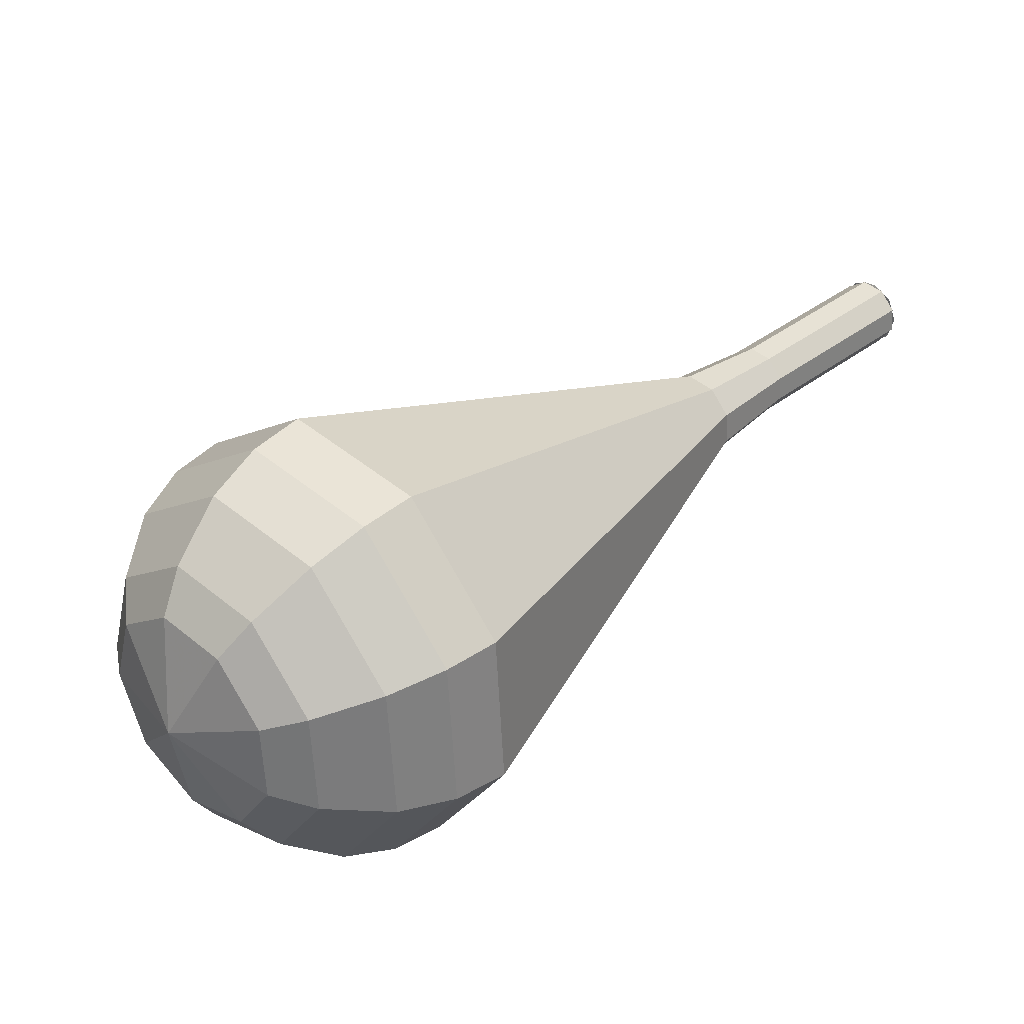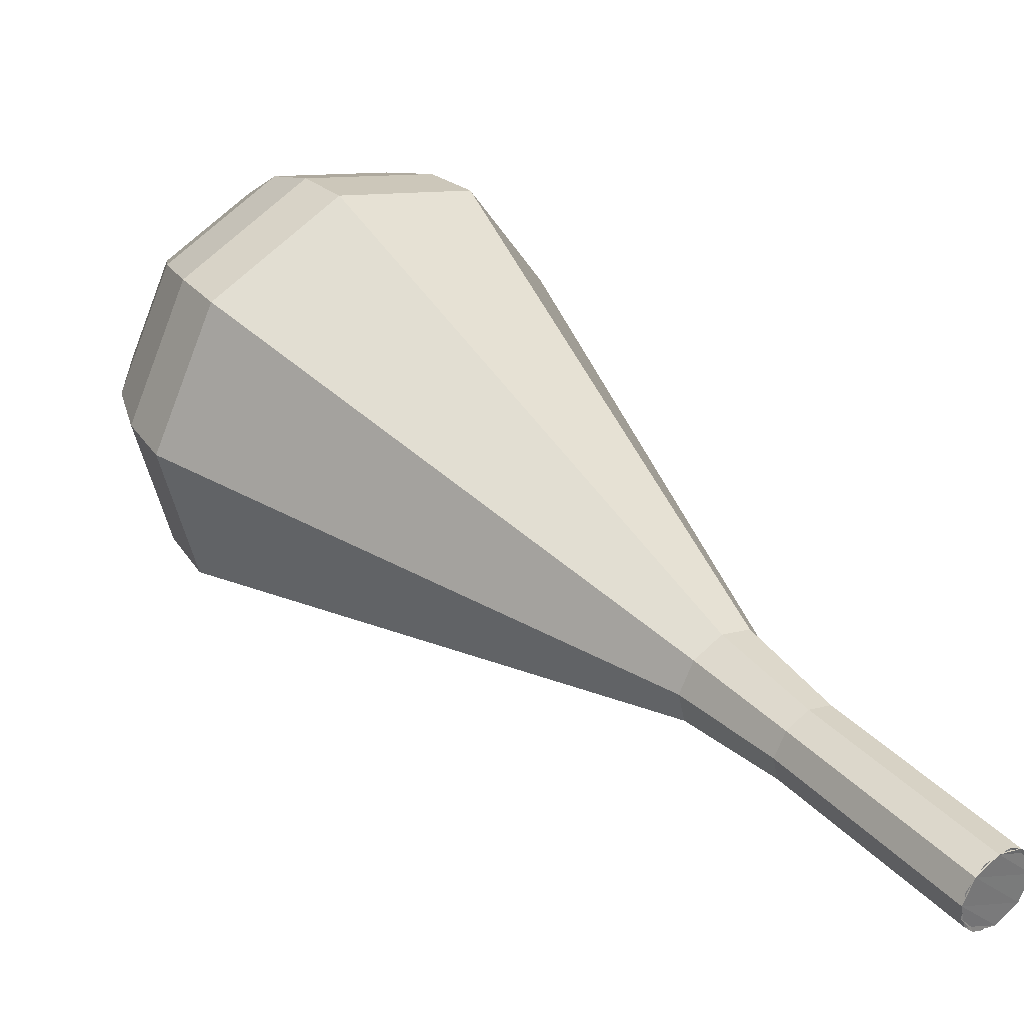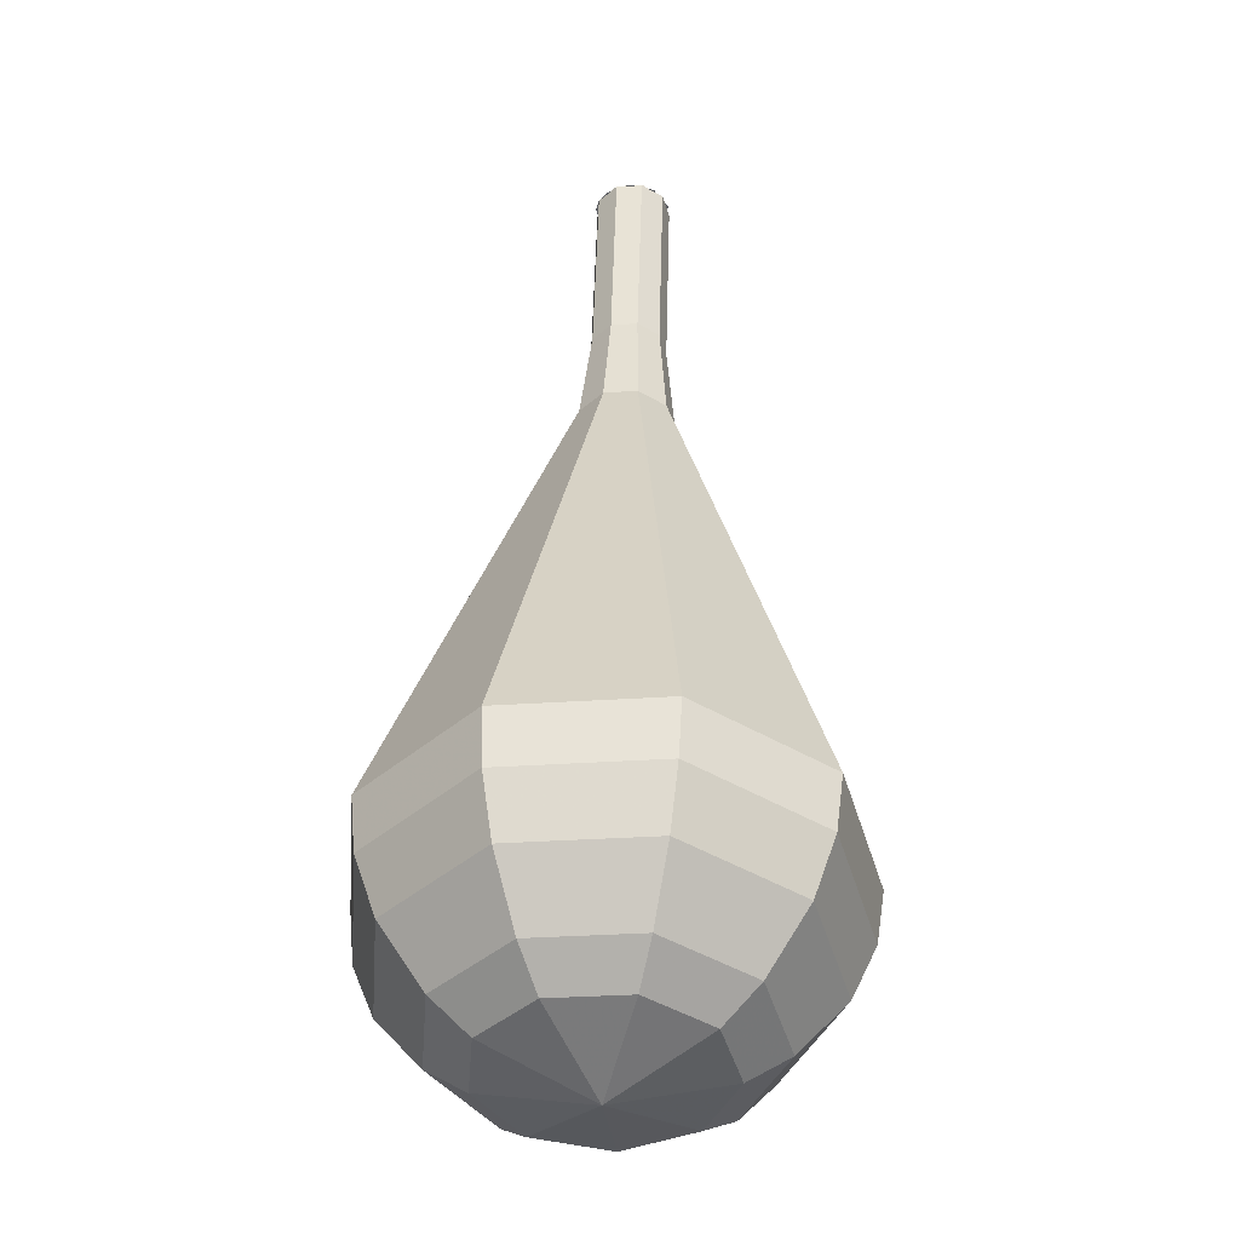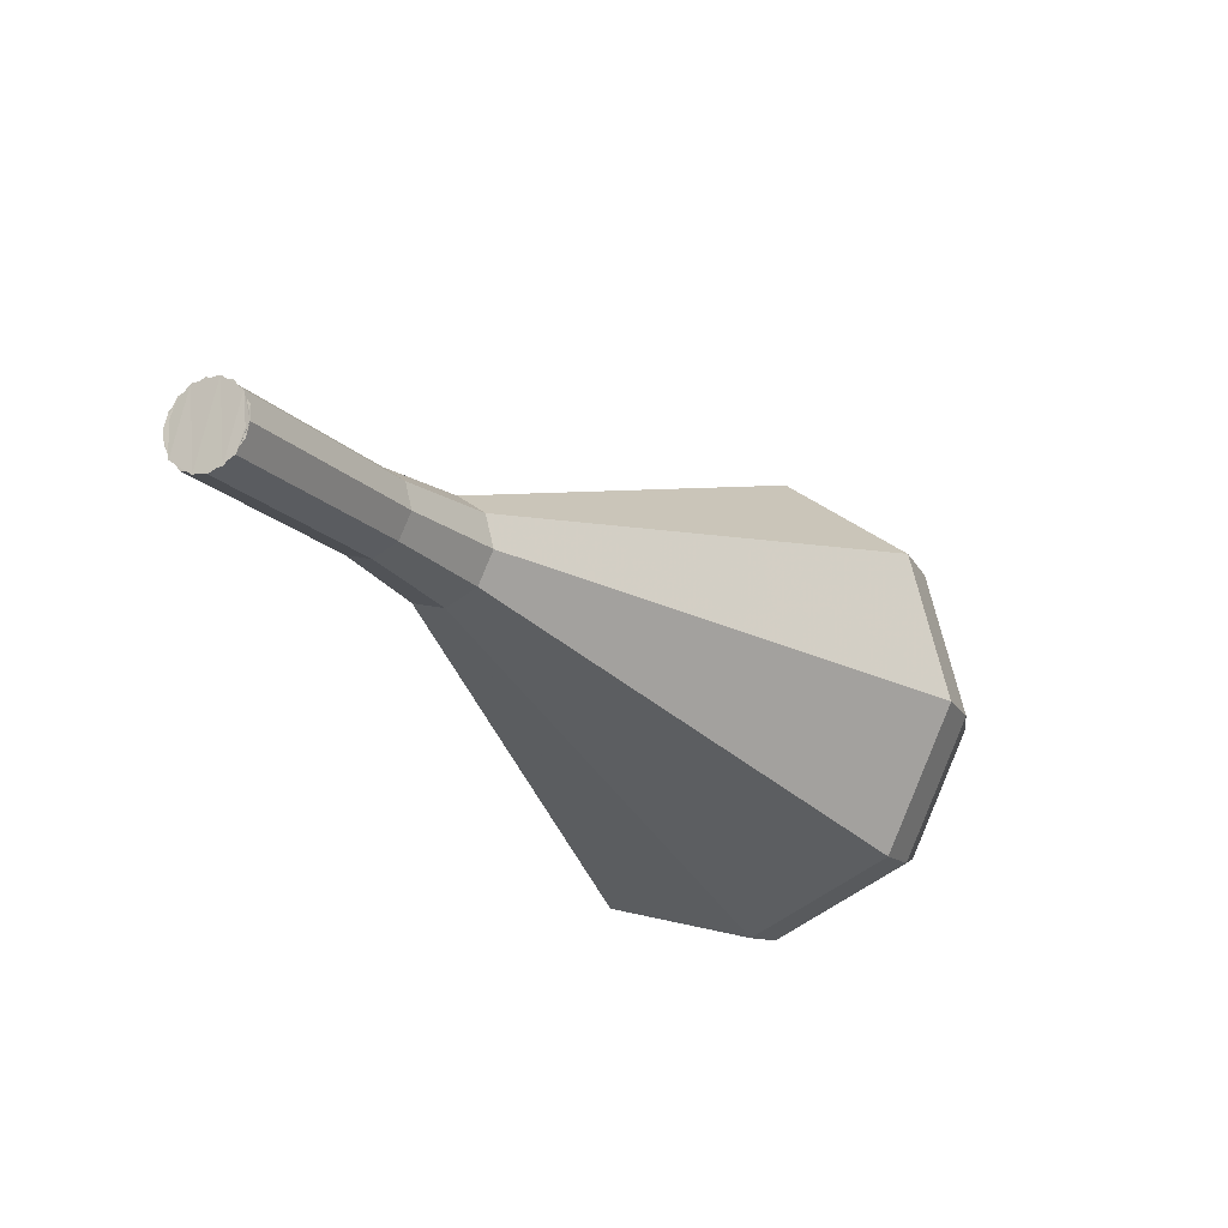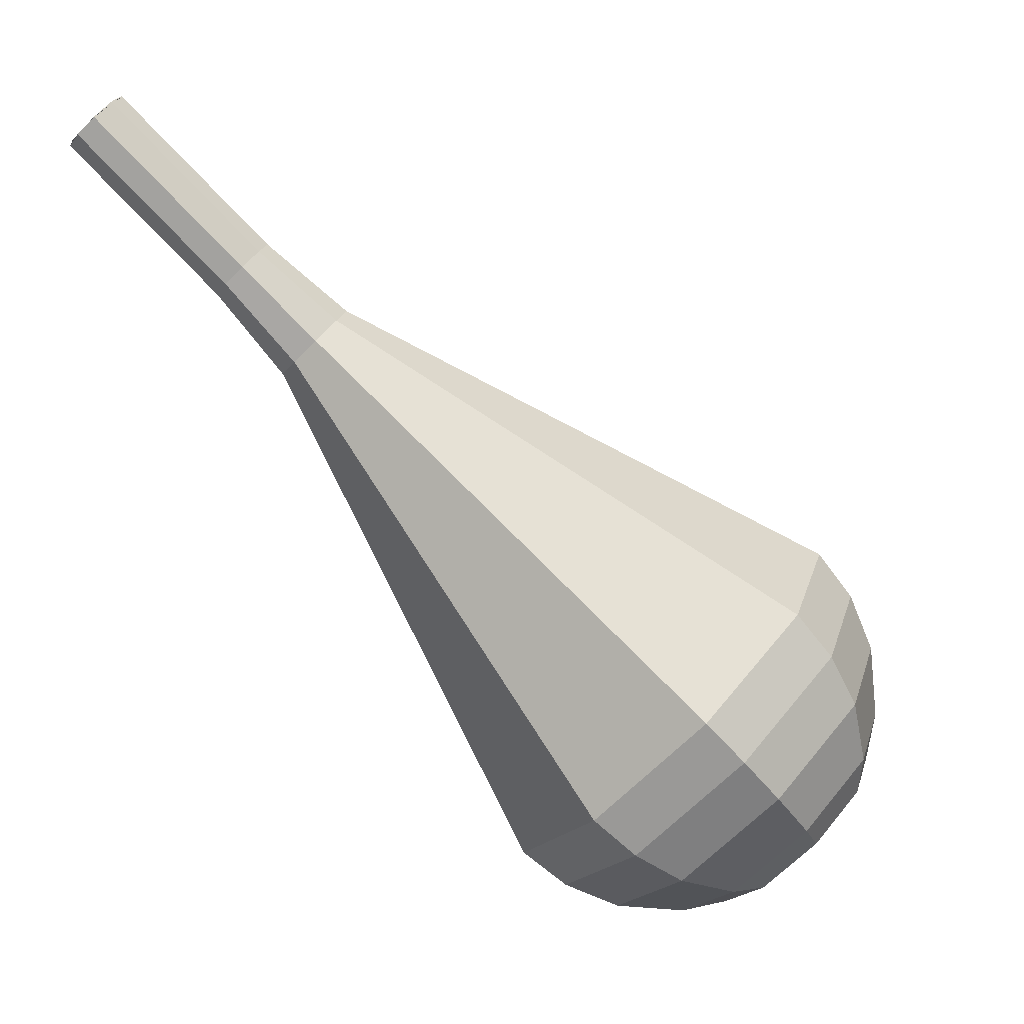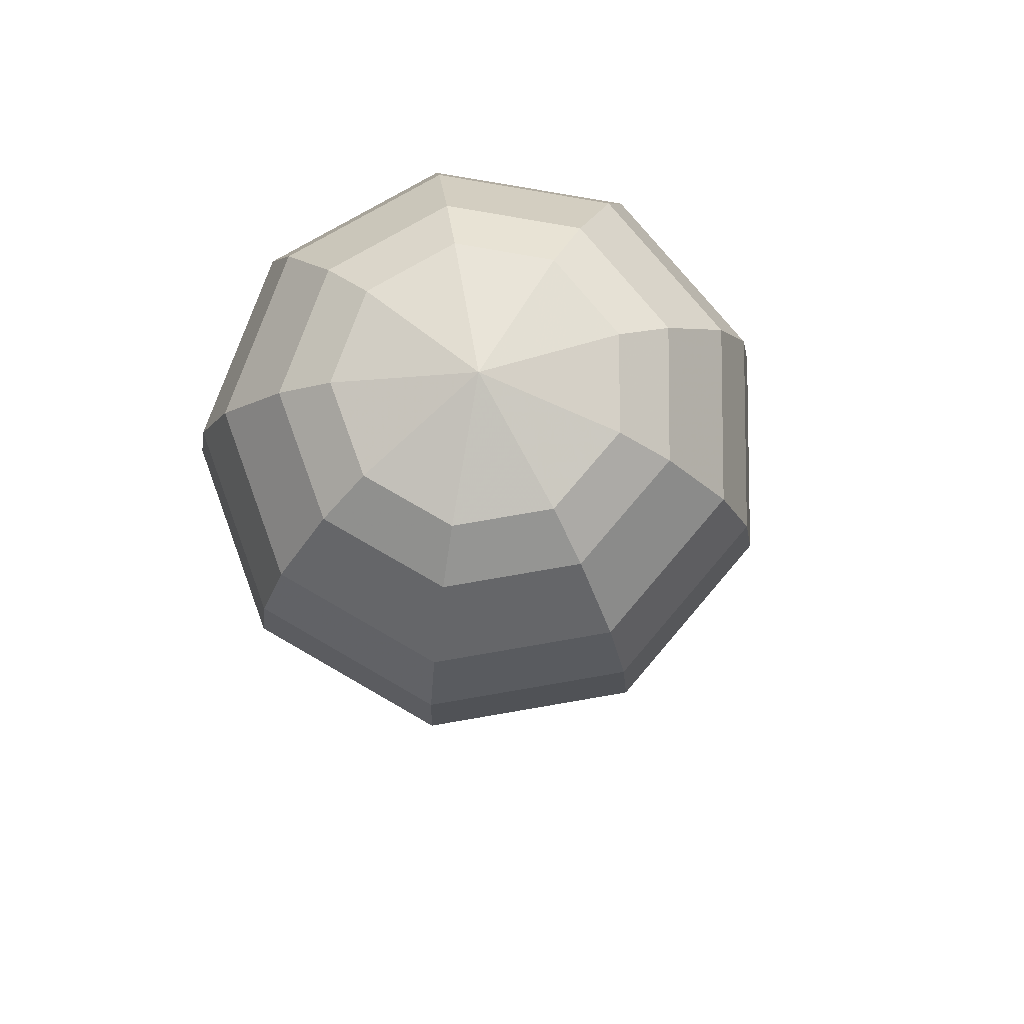
<metadata>
{"format":"obj","ext":"obj","renderer":"f3d","projection":"perspective","resolution":1024,"background":"white","views":[{"elev":-68.8,"azim":148.3,"up":"+Y"},{"elev":-4.1,"azim":170.8,"up":"+Z"},{"elev":2.4,"azim":46.3,"up":"+Y"},{"elev":35.2,"azim":-94.6,"up":"+Y"},{"elev":19.8,"azim":-33.8,"up":"+Y"},{"elev":17.3,"azim":35.9,"up":"+Z"}]}
</metadata>
<code>
g tube1
v 151.9 167.6 120
v 151.9 167.1 119.3
v 151.4 166.5 118.9
v 150.6 166.1 119.1
v 150 166.1 119.6
v 149.7 166.4 120.4
v 150 167 120.9
v 150.7 167.5 121.1
v 151.4 167.7 120.7
v 151.9 167.6 120
v 149.8 166.2 120
v 150.3 166 119.3
v 151 166.2 118.9
v 151.7 166.8 119.1
v 151.9 167.4 119.6
v 151.7 167.7 120.4
v 151 167.7 120.9
v 150.3 167.3 121.1
v 149.8 166.7 120.7
v 149.8 166.2 120
v 151.6 163.7 121.8
v 152.1 163.5 121.1
v 152.8 163.8 120.8
v 153.4 164.3 120.9
v 153.7 164.9 121.4
v 153.4 165.3 122.2
v 152.8 165.2 122.7
v 152.1 164.8 122.9
v 151.6 164.2 122.5
v 151.6 163.7 121.8
v 153.4 161.2 123.6
v 153.8 161 122.9
v 154.6 161.3 122.6
v 155.2 161.8 122.7
v 155.5 162.4 123.3
v 155.2 162.8 124
v 154.6 162.7 124.6
v 153.8 162.3 124.7
v 153.4 161.7 124.3
v 153.4 161.2 123.6
v 154.9 158.5 125.4
v 155.5 158.3 124.6
v 156.4 158.6 124.1
v 157.2 159.3 124.3
v 157.5 160.1 125
v 157.2 160.5 125.9
v 156.4 160.5 126.6
v 155.5 159.9 126.8
v 154.9 159.1 126.3
v 154.9 158.5 125.4
v 155.7 155.3 127.2
v 156.7 155 125.7
v 158.3 155.5 124.9
v 159.8 156.7 125.2
v 160.3 158.1 126.4
v 159.8 158.8 128.1
v 158.3 158.7 129.3
v 156.7 157.8 129.6
v 155.7 156.5 128.8
v 155.7 155.3 127.2
v 157.3 149 130.9
v 159.2 148.3 128
v 162.2 149.4 126.5
v 164.9 151.6 127.1
v 165.9 154 129.4
v 164.9 155.5 132.4
v 162.2 155.3 134.7
v 159.2 153.6 135.2
v 157.3 151.1 133.7
v 157.3 149 130.9
v 158.9 142.6 134.5
v 161.7 141.7 130.4
v 166.1 143.2 128.1
v 170 146.5 128.9
v 171.5 150 132.3
v 170 152.2 136.7
v 166.1 151.9 140.1
v 161.8 149.3 140.9
v 158.9 145.7 138.6
v 158.9 142.6 134.5
v 160 141.5 135.5
v 162.8 140.5 131.4
v 167 142 129.3
v 170.8 145.2 130.1
v 172.2 148.6 133.3
v 170.8 150.7 137.6
v 167 150.4 140.9
v 162.8 147.9 141.6
v 160 144.4 139.5
v 160 141.5 135.5
v 161.6 140.6 136.4
v 164.1 139.8 132.8
v 167.8 141.1 130.9
v 171.2 143.9 131.6
v 172.5 147 134.5
v 171.2 148.8 138.3
v 167.8 148.6 141.3
v 164.1 146.4 141.9
v 161.6 143.2 140
v 161.6 140.6 136.4
v 163.8 140.2 137.4
v 165.7 139.5 134.6
v 168.6 140.5 133.2
v 171.1 142.7 133.7
v 172.1 145.1 135.9
v 171.1 146.5 138.8
v 168.6 146.3 141.1
v 165.7 144.6 141.6
v 163.8 142.2 140.1
v 163.8 140.2 137.4
v 165.3 140.3 137.9
v 166.7 139.8 135.8
v 168.8 140.6 134.8
v 170.7 142.1 135.1
v 171.4 143.9 136.8
v 170.7 144.9 138.9
v 168.8 144.8 140.6
v 166.7 143.5 140.9
v 165.3 141.8 139.9
v 165.3 140.3 137.9
v 168.7 141.7 138.3
v 168.7 141.7 138.3
v 168.7 141.7 138.3
v 168.7 141.7 138.3
v 168.7 141.7 138.3
v 168.7 141.7 138.3
v 168.7 141.7 138.3
v 168.7 141.7 138.3
v 168.7 141.7 138.3
v 168.7 141.7 138.3
f 1 2 12
f 12 11 1
f 2 3 13
f 13 12 2
f 3 4 14
f 14 13 3
f 4 5 15
f 15 14 4
f 5 6 16
f 16 15 5
f 6 7 17
f 17 16 6
f 7 8 18
f 18 17 7
f 8 9 19
f 19 18 8
f 9 10 20
f 20 19 9
f 11 12 22
f 22 21 11
f 12 13 23
f 23 22 12
f 13 14 24
f 24 23 13
f 14 15 25
f 25 24 14
f 15 16 26
f 26 25 15
f 16 17 27
f 27 26 16
f 17 18 28
f 28 27 17
f 18 19 29
f 29 28 18
f 19 20 30
f 30 29 19
f 21 22 32
f 32 31 21
f 22 23 33
f 33 32 22
f 23 24 34
f 34 33 23
f 24 25 35
f 35 34 24
f 25 26 36
f 36 35 25
f 26 27 37
f 37 36 26
f 27 28 38
f 38 37 27
f 28 29 39
f 39 38 28
f 29 30 40
f 40 39 29
f 31 32 42
f 42 41 31
f 32 33 43
f 43 42 32
f 33 34 44
f 44 43 33
f 34 35 45
f 45 44 34
f 35 36 46
f 46 45 35
f 36 37 47
f 47 46 36
f 37 38 48
f 48 47 37
f 38 39 49
f 49 48 38
f 39 40 50
f 50 49 39
f 41 42 52
f 52 51 41
f 42 43 53
f 53 52 42
f 43 44 54
f 54 53 43
f 44 45 55
f 55 54 44
f 45 46 56
f 56 55 45
f 46 47 57
f 57 56 46
f 47 48 58
f 58 57 47
f 48 49 59
f 59 58 48
f 49 50 60
f 60 59 49
f 51 52 62
f 62 61 51
f 52 53 63
f 63 62 52
f 53 54 64
f 64 63 53
f 54 55 65
f 65 64 54
f 55 56 66
f 66 65 55
f 56 57 67
f 67 66 56
f 57 58 68
f 68 67 57
f 58 59 69
f 69 68 58
f 59 60 70
f 70 69 59
f 61 62 72
f 72 71 61
f 62 63 73
f 73 72 62
f 63 64 74
f 74 73 63
f 64 65 75
f 75 74 64
f 65 66 76
f 76 75 65
f 66 67 77
f 77 76 66
f 67 68 78
f 78 77 67
f 68 69 79
f 79 78 68
f 69 70 80
f 80 79 69
f 71 72 82
f 82 81 71
f 72 73 83
f 83 82 72
f 73 74 84
f 84 83 73
f 74 75 85
f 85 84 74
f 75 76 86
f 86 85 75
f 76 77 87
f 87 86 76
f 77 78 88
f 88 87 77
f 78 79 89
f 89 88 78
f 79 80 90
f 90 89 79
f 81 82 92
f 92 91 81
f 82 83 93
f 93 92 82
f 83 84 94
f 94 93 83
f 84 85 95
f 95 94 84
f 85 86 96
f 96 95 85
f 86 87 97
f 97 96 86
f 87 88 98
f 98 97 87
f 88 89 99
f 99 98 88
f 89 90 100
f 100 99 89
f 91 92 102
f 102 101 91
f 92 93 103
f 103 102 92
f 93 94 104
f 104 103 93
f 94 95 105
f 105 104 94
f 95 96 106
f 106 105 95
f 96 97 107
f 107 106 96
f 97 98 108
f 108 107 97
f 98 99 109
f 109 108 98
f 99 100 110
f 110 109 99
f 101 102 112
f 112 111 101
f 102 103 113
f 113 112 102
f 103 104 114
f 114 113 103
f 104 105 115
f 115 114 104
f 105 106 116
f 116 115 105
f 106 107 117
f 117 116 106
f 107 108 118
f 118 117 107
f 108 109 119
f 119 118 108
f 109 110 120
f 120 119 109
f 111 112 122
f 122 121 111
f 112 113 123
f 123 122 112
f 113 114 124
f 124 123 113
f 114 115 125
f 125 124 114
f 115 116 126
f 126 125 115
f 116 117 127
f 127 126 116
f 117 118 128
f 128 127 117
f 118 119 129
f 129 128 118
f 119 120 130
f 130 129 119
g

</code>
